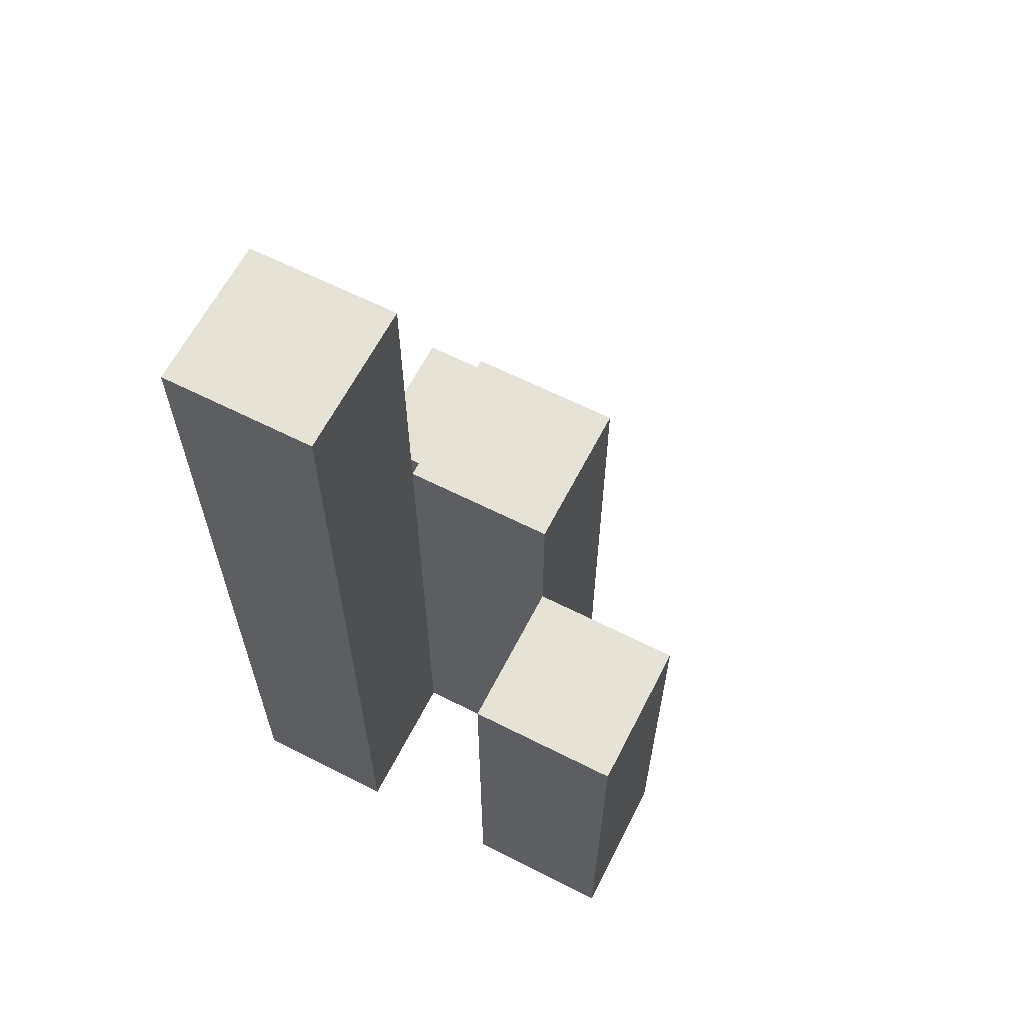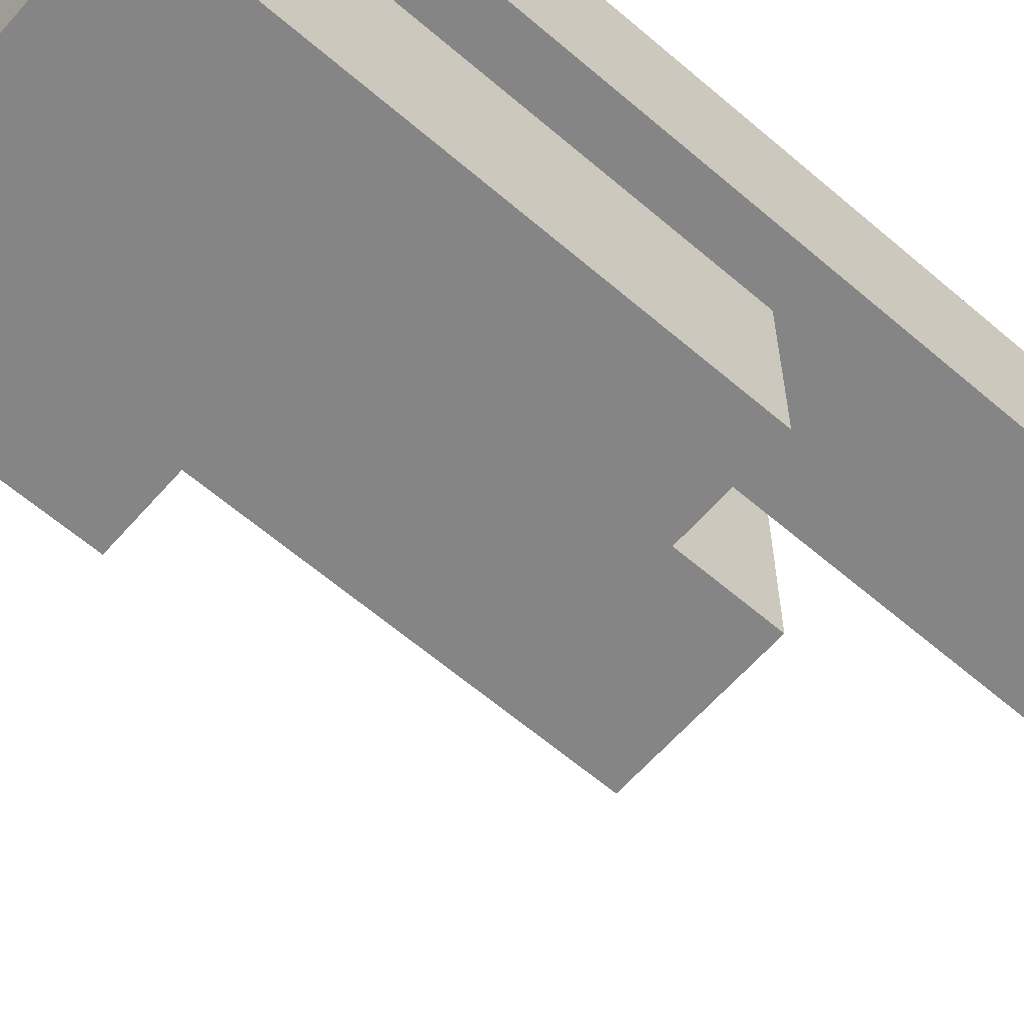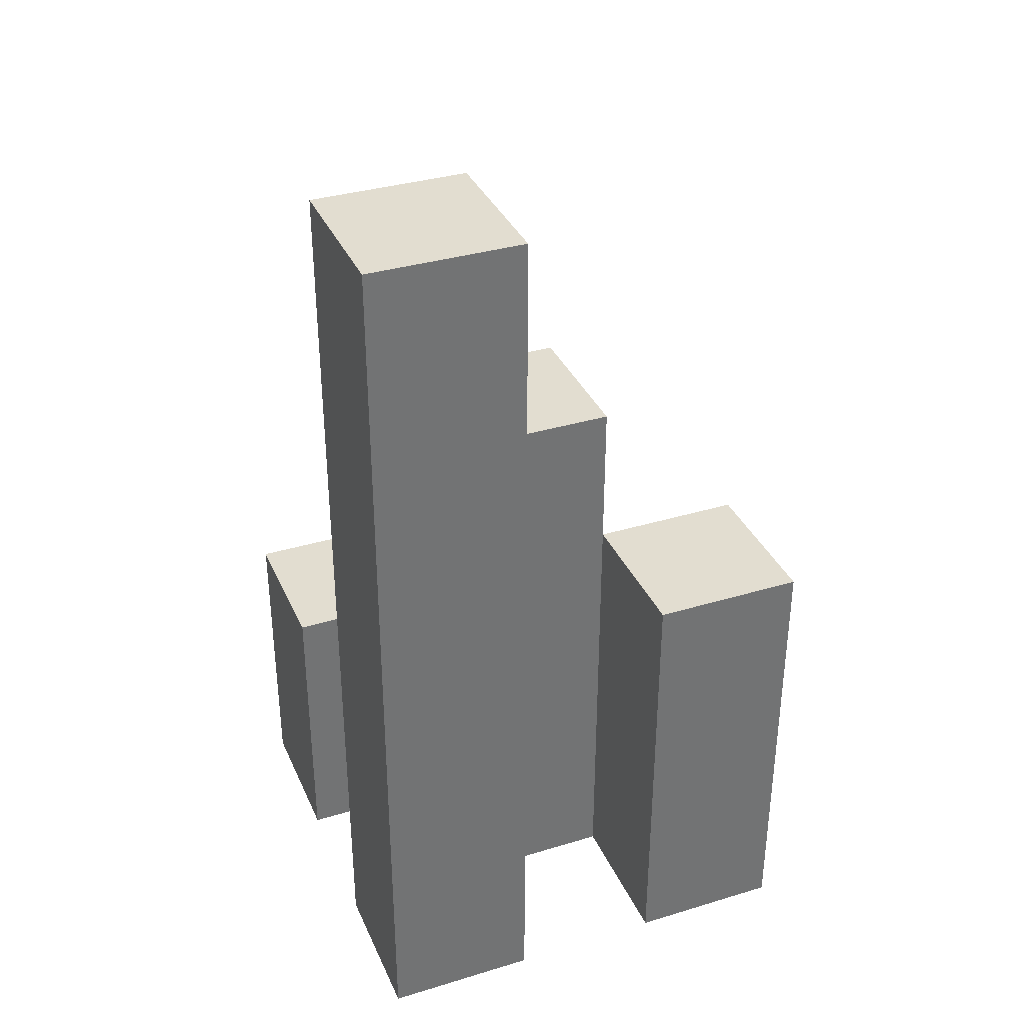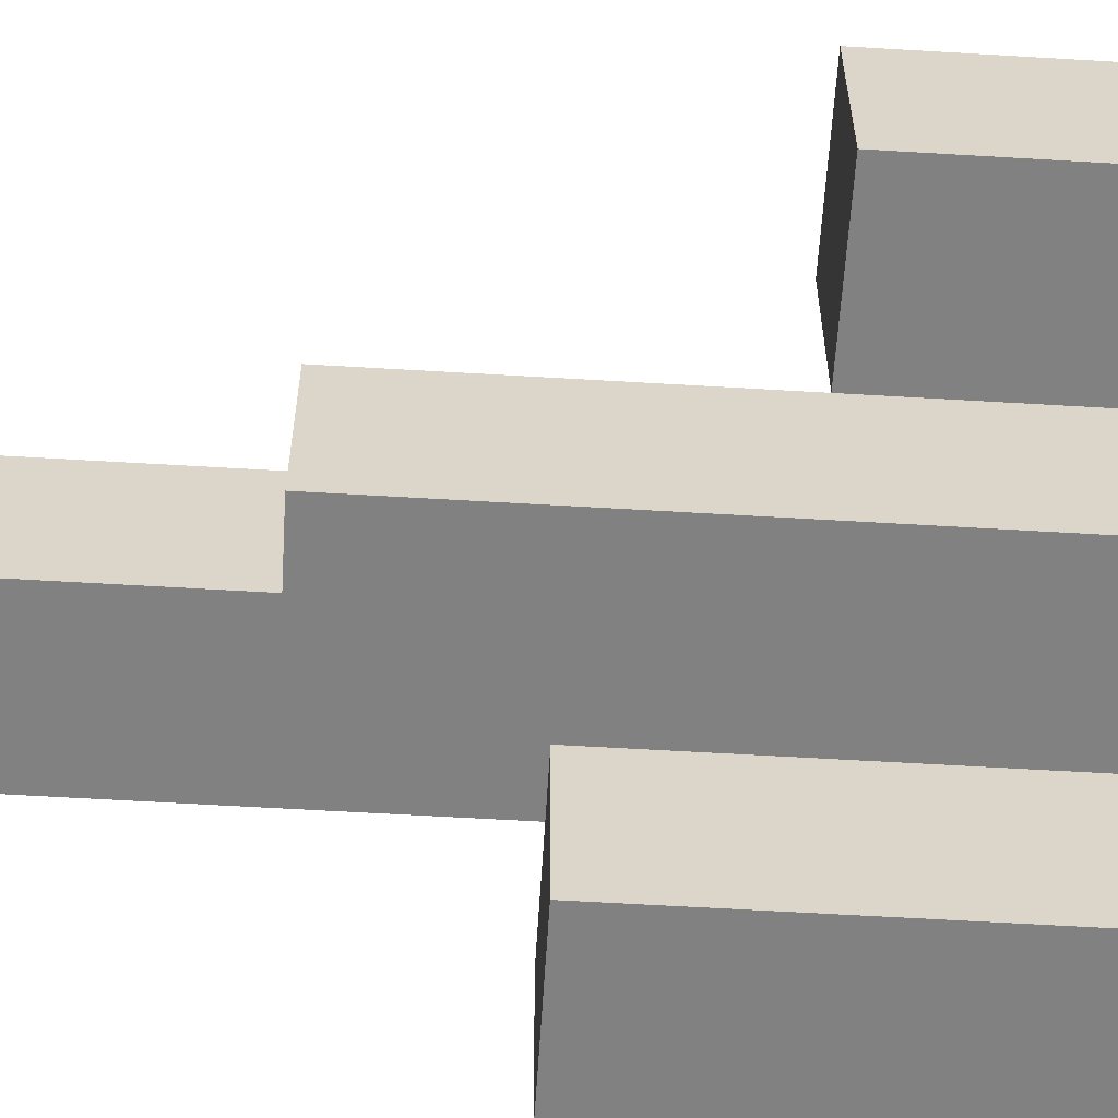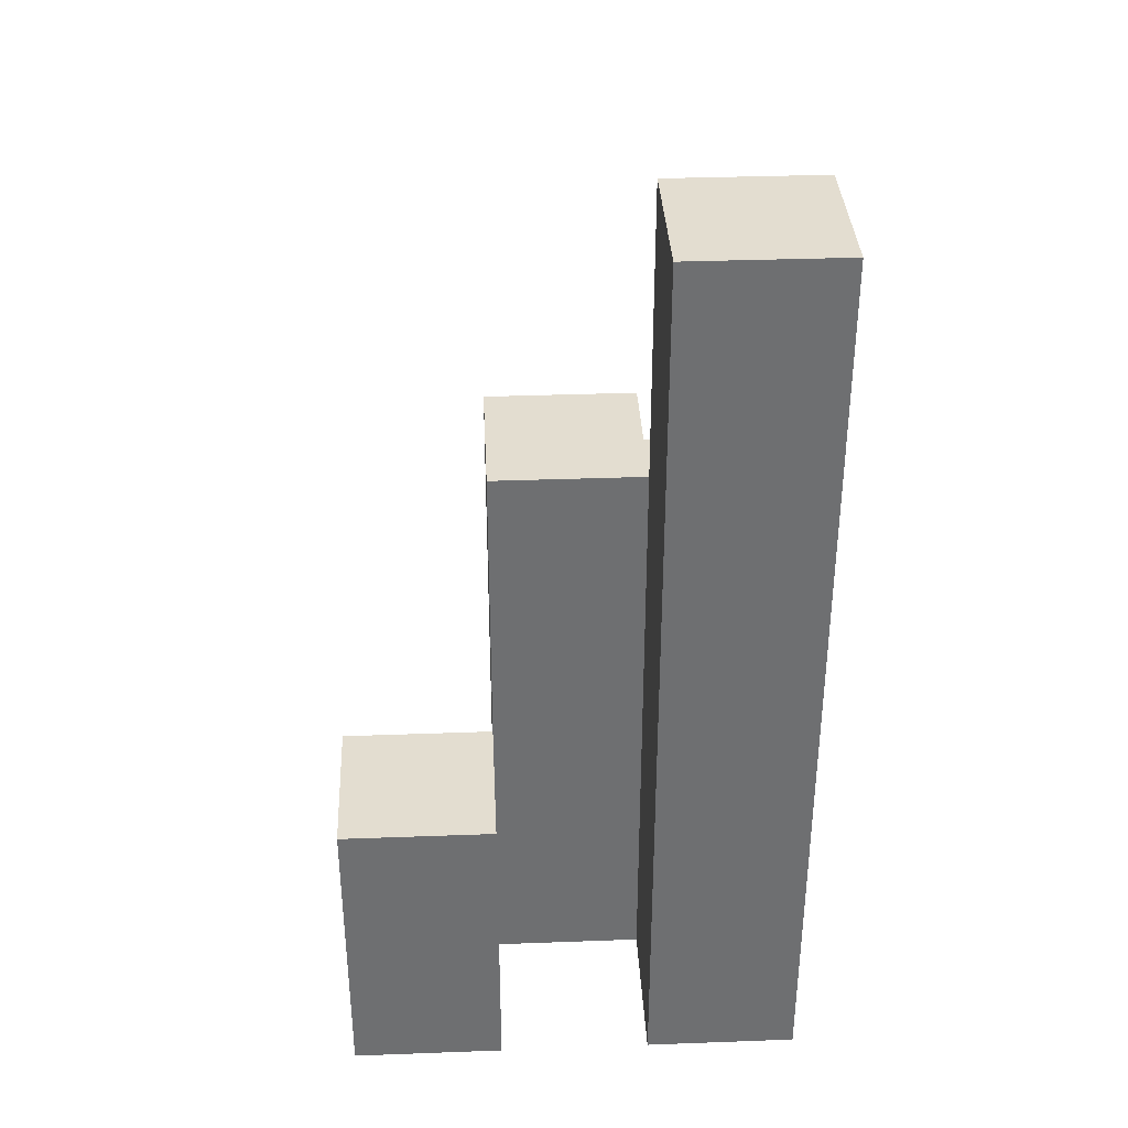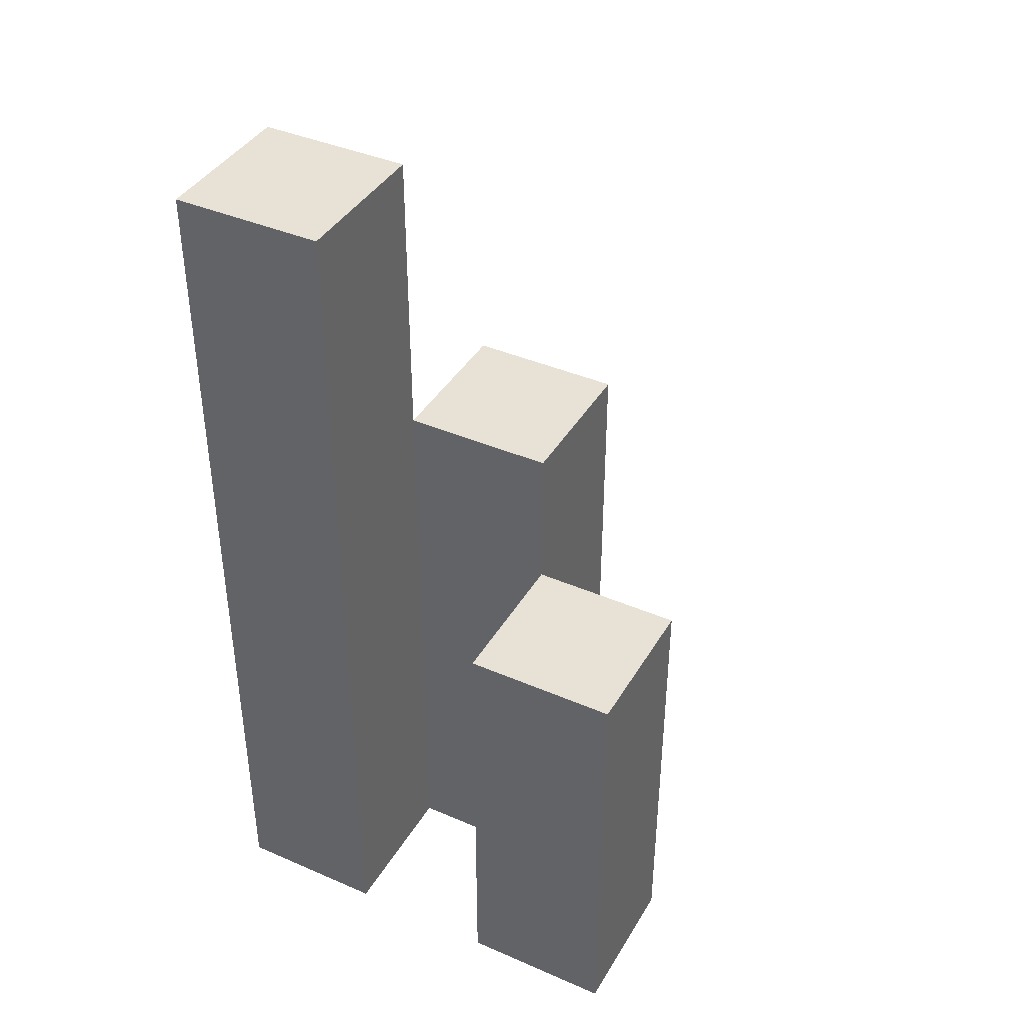
<metadata>
{"format":"obj","ext":"obj","renderer":"f3d","projection":"perspective","resolution":1024,"background":"white","views":[{"elev":63.1,"azim":117.1,"up":"+Y"},{"elev":-61.9,"azim":48.9,"up":"+Z"},{"elev":35.3,"azim":68.2,"up":"+Y"},{"elev":-60.5,"azim":-93.5,"up":"+Z"},{"elev":35.6,"azim":-2.8,"up":"+Y"},{"elev":40.3,"azim":118.0,"up":"+Y"}]}
</metadata>
<code>
o
v -32.5 0.9 24.6
v -32.6 0.9 24.6
v -32.7 0.9 24.6
v -32.8 0.9 24.6
v -32.7 1 24.6
v -32.8 1 24.6
v -32.7 1.1 24.6
v -32.8 1.1 24.6
v -32.5 1.4 24.6
v -32.6 1.4 24.6
v -32.5 1.5 24.6
v -32.6 1.5 24.6
v -32.6 0.9 24.5
v -32.7 0.9 24.5
v -32.7 1 24.5
v -32.7 1.1 24.5
v -32.6 1.2 24.5
v -32.7 1.2 24.5
v -32.6 1.3 24.5
v -32.7 1.3 24.5
v -32.5 0.9 24.4
v -32.6 0.9 24.4
v -32.5 1.1 24.4
v -32.6 1.1 24.4
v -32.5 1.2 24.4
v -32.6 1.2 24.4
v -32.5 0.9 24.5
v -32.6 0.9 24.5
v -32.7 0.9 24.5
v -32.8 0.9 24.5
v -32.7 1 24.5
v -32.8 1 24.5
v -32.7 1.1 24.5
v -32.8 1.1 24.5
v -32.6 1.2 24.5
v -32.6 1.3 24.5
v -32.5 1.4 24.5
v -32.6 1.4 24.5
v -32.5 1.5 24.5
v -32.6 1.5 24.5
v -32.6 0.9 24.4
v -32.7 0.9 24.4
v -32.6 1.1 24.4
v -32.6 1.2 24.4
v -32.7 1.2 24.4
v -32.6 1.3 24.4
v -32.7 1.3 24.4
v -32.5 0.9 24.3
v -32.6 0.9 24.3
v -32.5 1.1 24.3
v -32.6 1.1 24.3
v -32.5 1.2 24.3
v -32.6 1.2 24.3
v -32.5 0.9 24.6
v -32.5 1.4 24.6
v -32.5 1.5 24.6
v -32.5 0.9 24.5
v -32.5 1.4 24.5
v -32.5 1.5 24.5
v -32.5 0.9 24.4
v -32.5 1.1 24.4
v -32.5 1.2 24.4
v -32.5 0.9 24.3
v -32.5 1.1 24.3
v -32.5 1.2 24.3
v -32.6 0.9 24.5
v -32.6 1.2 24.5
v -32.6 1.3 24.5
v -32.6 0.9 24.4
v -32.6 1.1 24.4
v -32.6 1.2 24.4
v -32.6 1.3 24.4
v -32.7 0.9 24.6
v -32.7 1 24.6
v -32.7 1.1 24.6
v -32.7 0.9 24.5
v -32.7 1 24.5
v -32.7 1.1 24.5
v -32.6 0.9 24.6
v -32.6 1.4 24.6
v -32.6 1.5 24.6
v -32.6 0.9 24.5
v -32.6 1.2 24.5
v -32.6 1.3 24.5
v -32.6 1.4 24.5
v -32.6 1.5 24.5
v -32.6 0.9 24.4
v -32.6 1.1 24.4
v -32.6 1.2 24.4
v -32.6 0.9 24.3
v -32.6 1.1 24.3
v -32.6 1.2 24.3
v -32.7 0.9 24.5
v -32.7 1 24.5
v -32.7 1.1 24.5
v -32.7 1.2 24.5
v -32.7 1.3 24.5
v -32.7 0.9 24.4
v -32.7 1.2 24.4
v -32.7 1.3 24.4
v -32.8 0.9 24.6
v -32.8 1 24.6
v -32.8 1.1 24.6
v -32.8 0.9 24.5
v -32.8 1 24.5
v -32.8 1.1 24.5
v -32.5 0.9 24.6
v -32.5 0.9 24.5
v -32.5 0.9 24.4
v -32.5 0.9 24.3
v -32.6 0.9 24.6
v -32.6 0.9 24.5
v -32.6 0.9 24.4
v -32.6 0.9 24.3
v -32.7 0.9 24.6
v -32.7 0.9 24.5
v -32.7 0.9 24.4
v -32.8 0.9 24.6
v -32.8 0.9 24.5
v -32.7 1.1 24.6
v -32.7 1.1 24.5
v -32.8 1.1 24.6
v -32.8 1.1 24.5
v -32.5 1.2 24.4
v -32.5 1.2 24.3
v -32.6 1.2 24.4
v -32.6 1.2 24.3
v -32.6 1.3 24.5
v -32.6 1.3 24.4
v -32.7 1.3 24.5
v -32.7 1.3 24.4
v -32.5 1.5 24.6
v -32.5 1.5 24.5
v -32.6 1.5 24.6
v -32.6 1.5 24.5
f 5 4 3
f 6 4 5
f 7 6 5
f 8 6 7
f 9 2 1
f 10 2 9
f 11 10 9
f 12 10 11
f 15 14 13
f 16 15 13
f 17 16 13
f 18 16 17
f 19 18 17
f 20 18 19
f 23 22 21
f 24 22 23
f 25 24 23
f 26 24 25
f 29 30 31
f 31 30 32
f 31 32 33
f 33 32 34
f 27 28 35
f 27 35 36
f 27 36 37
f 37 36 38
f 37 38 39
f 39 38 40
f 41 42 43
f 43 42 44
f 44 42 45
f 44 45 46
f 46 45 47
f 48 49 50
f 50 49 51
f 50 51 52
f 52 51 53
f 57 55 54
f 58 56 55
f 58 55 57
f 59 56 58
f 63 61 60
f 64 62 61
f 64 61 63
f 65 62 64
f 69 67 66
f 70 67 69
f 71 68 67
f 71 67 70
f 72 68 71
f 76 74 73
f 77 75 74
f 77 74 76
f 78 75 77
f 79 80 82
f 82 80 83
f 83 80 84
f 80 81 85
f 84 80 85
f 85 81 86
f 87 88 90
f 88 89 91
f 90 88 91
f 91 89 92
f 93 94 98
f 94 95 98
f 95 96 98
f 96 97 99
f 98 96 99
f 99 97 100
f 101 102 104
f 102 103 105
f 104 102 105
f 105 103 106
f 111 108 107
f 112 108 111
f 113 110 109
f 114 110 113
f 116 113 112
f 117 113 116
f 118 116 115
f 119 116 118
f 120 121 122
f 122 121 123
f 124 125 126
f 126 125 127
f 128 129 130
f 130 129 131
f 132 133 134
f 134 133 135

</code>
